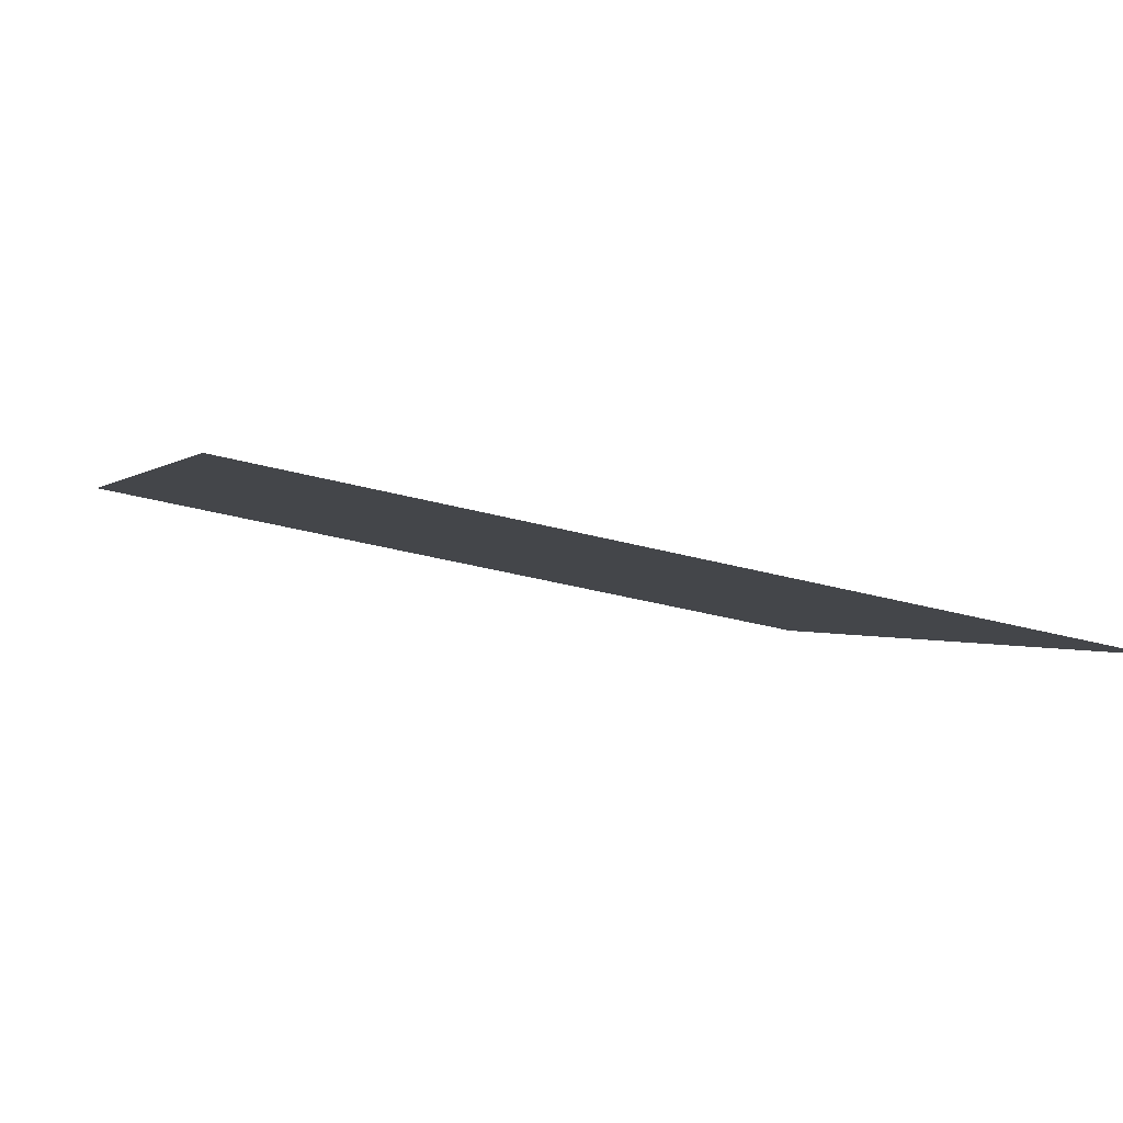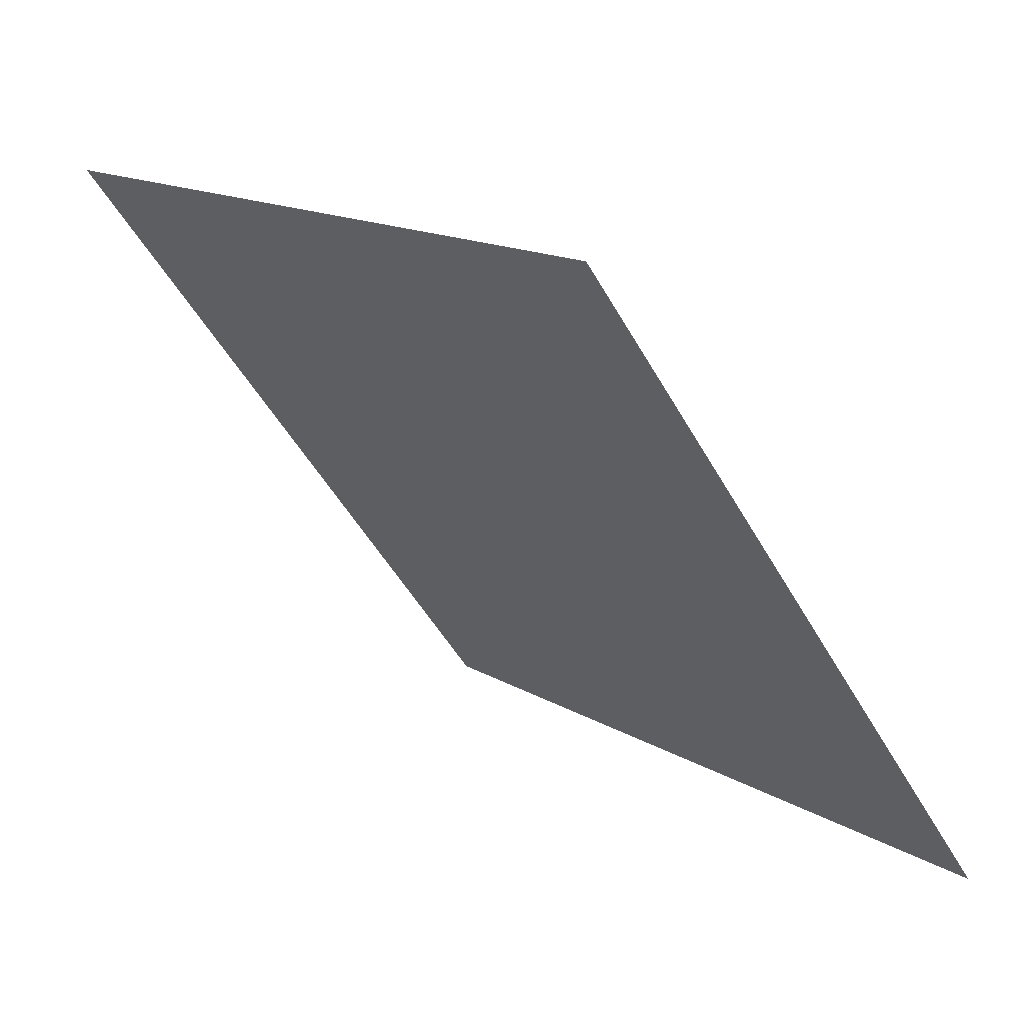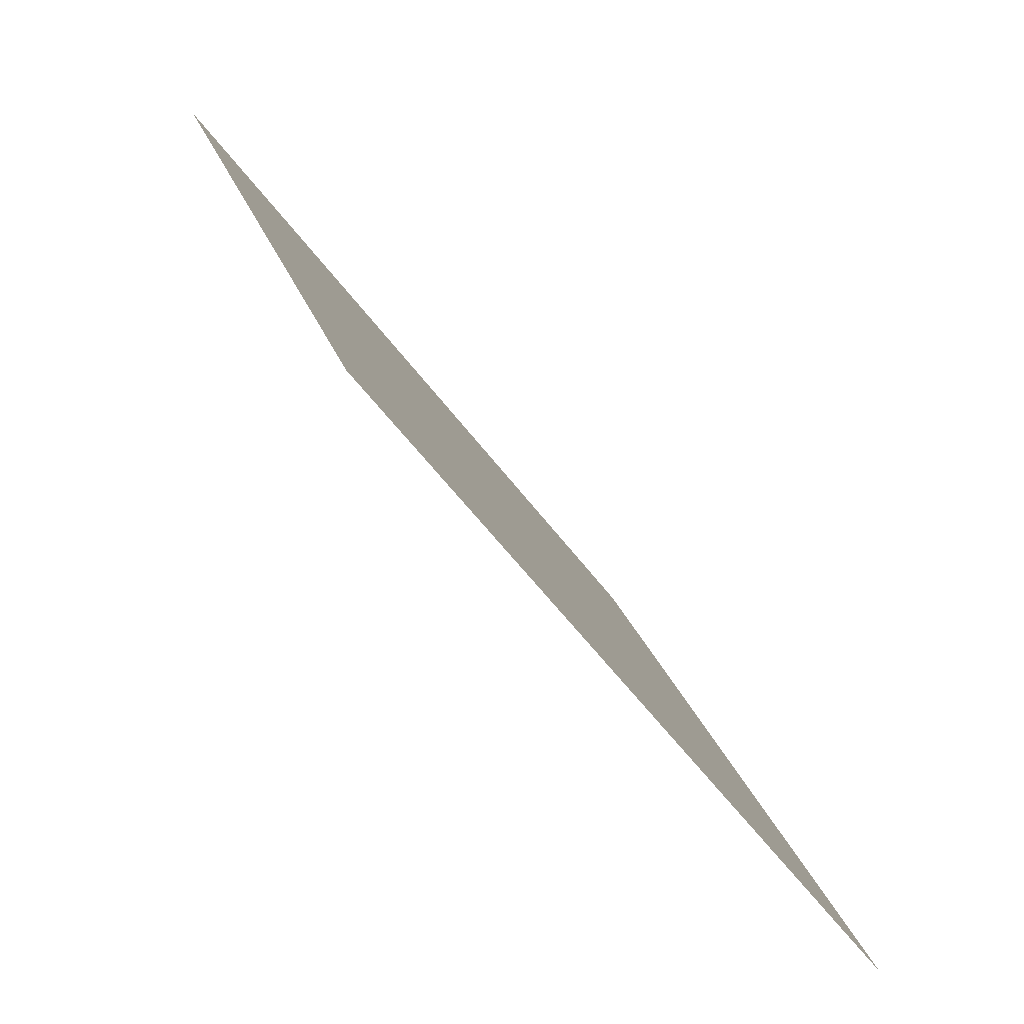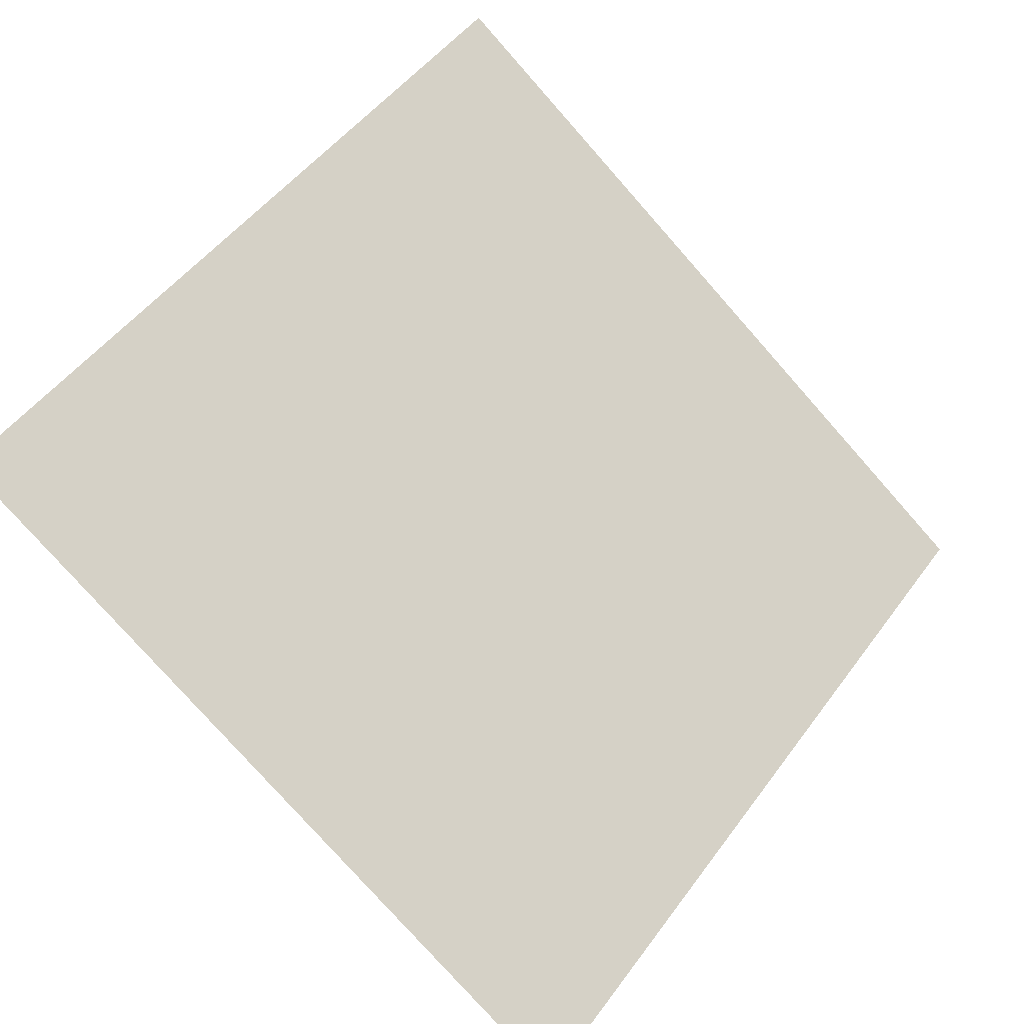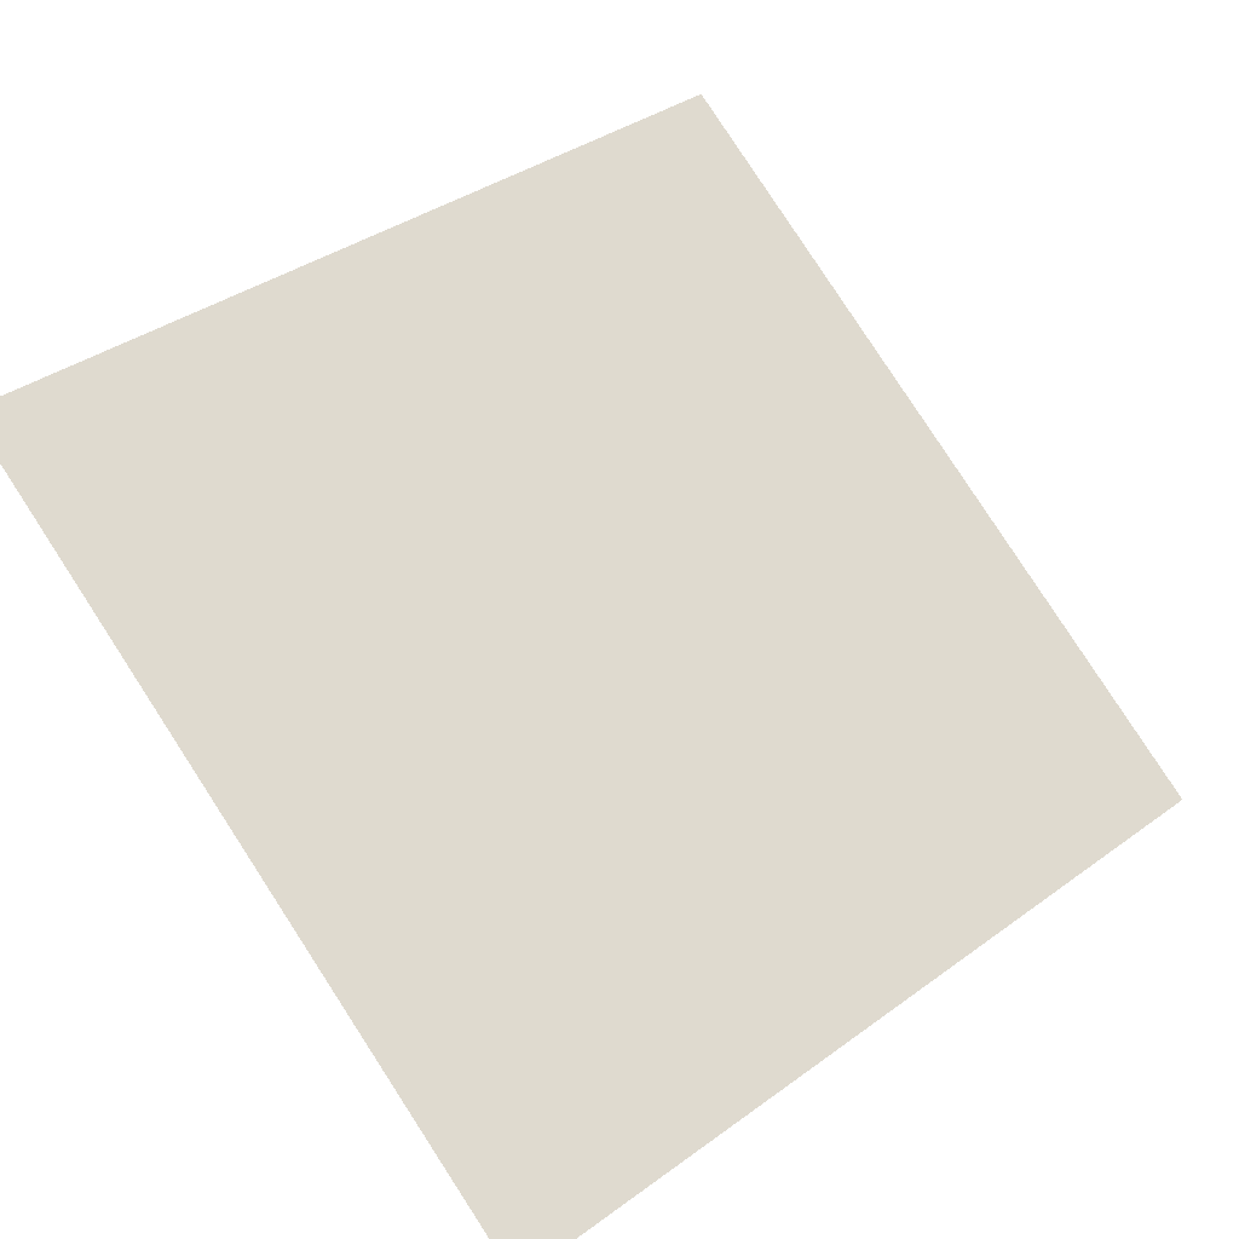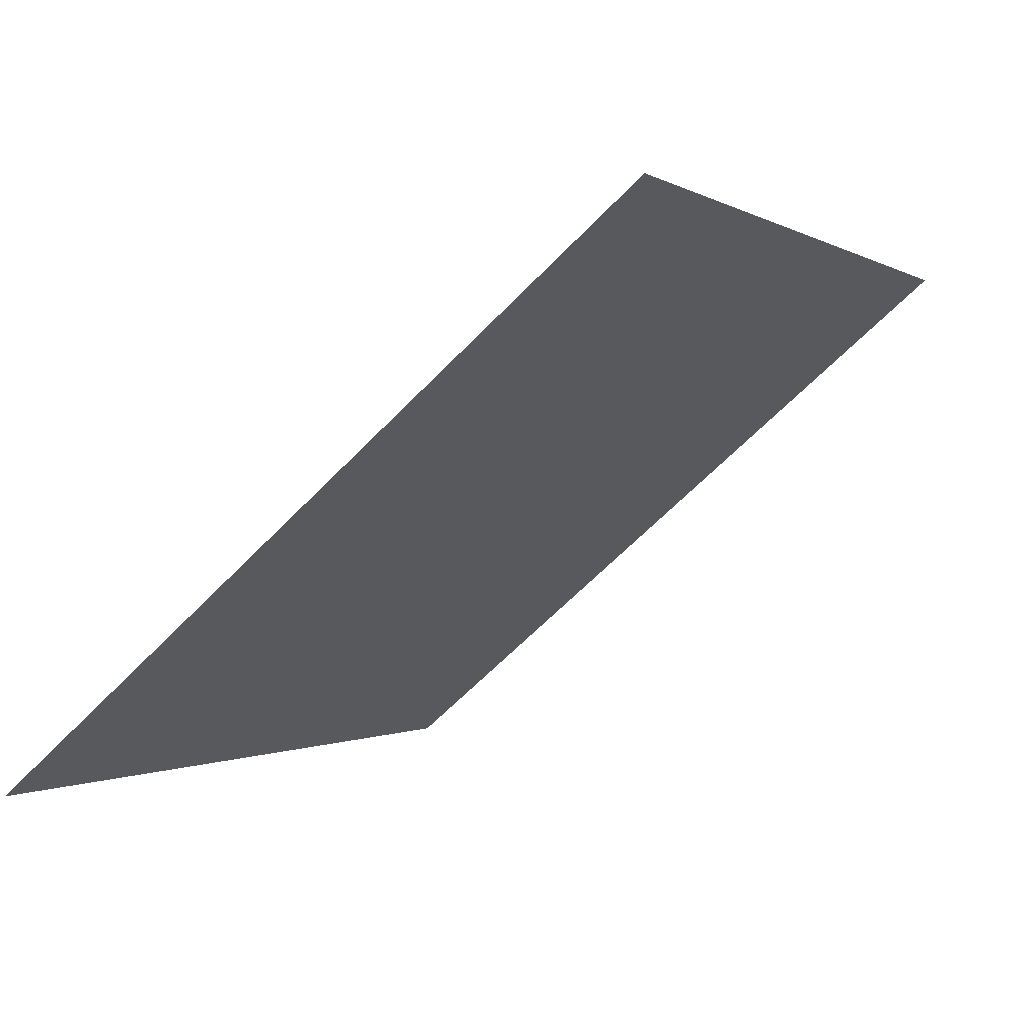
<metadata>
{"format":"obj","ext":"obj","renderer":"f3d","projection":"perspective","resolution":1024,"background":"white","views":[{"elev":-38.8,"azim":160.5,"up":"+Y"},{"elev":15.5,"azim":-129.3,"up":"+Z"},{"elev":24.8,"azim":-106.9,"up":"+Z"},{"elev":48.1,"azim":125.4,"up":"+Y"},{"elev":36.4,"azim":138.3,"up":"+Y"},{"elev":-63.5,"azim":44.9,"up":"+Z"}]}
</metadata>
<code>
v -0.174 0.6722 0.351
v -0.1805 0.6723 0.3511
v -0.1804 0.6762 0.3563
v -0.1739 0.6761 0.3563
f 4 3 2 1

</code>
